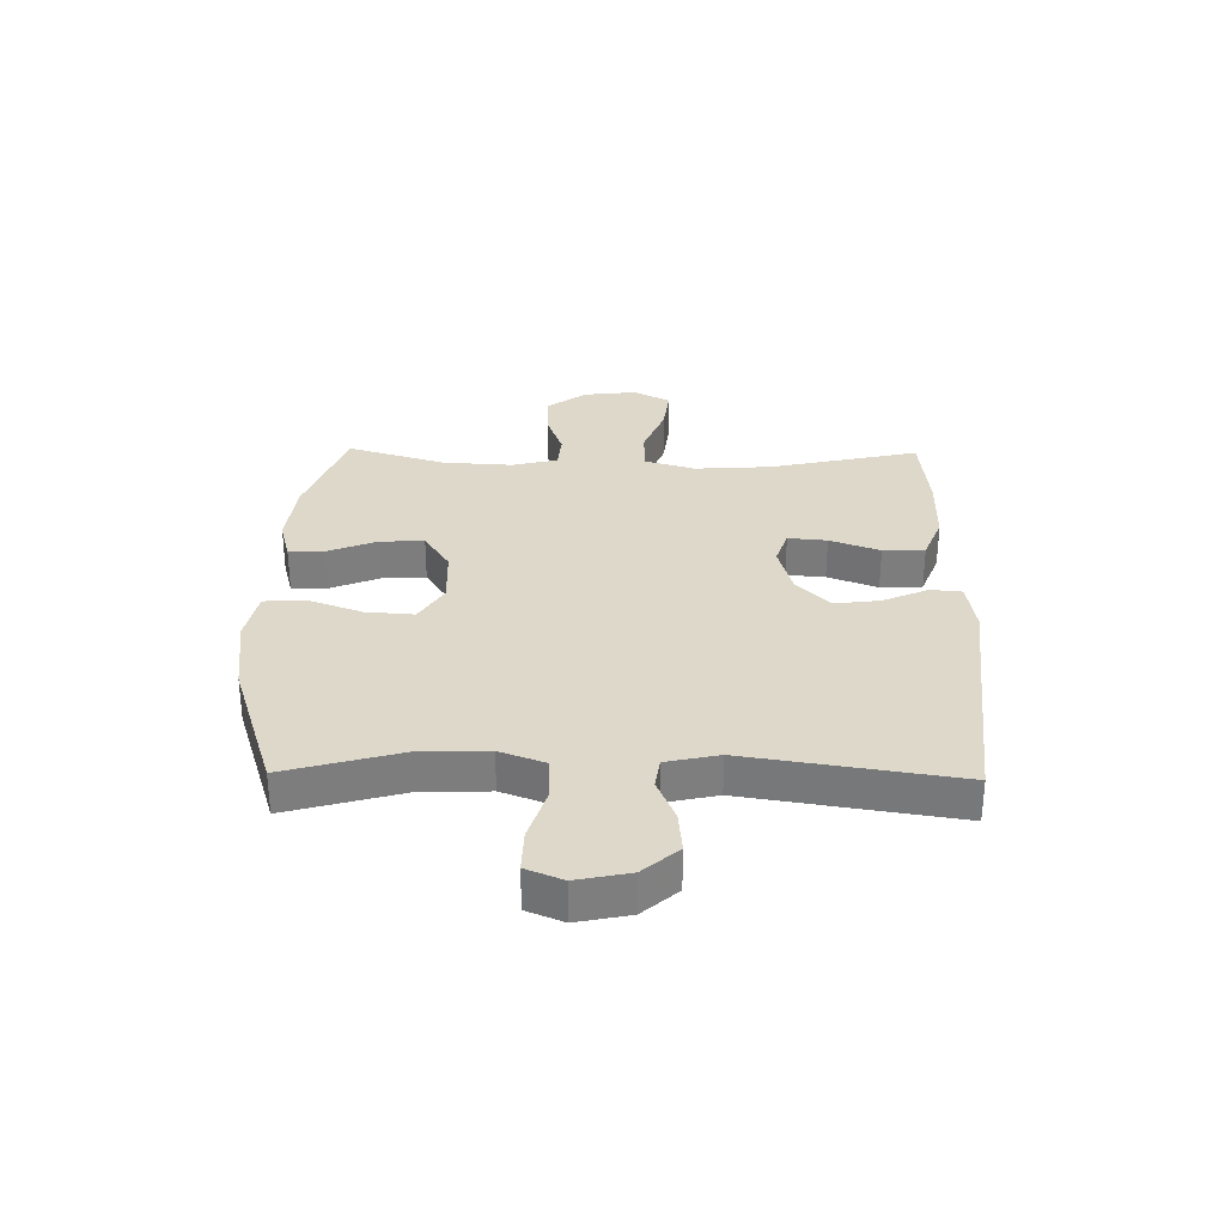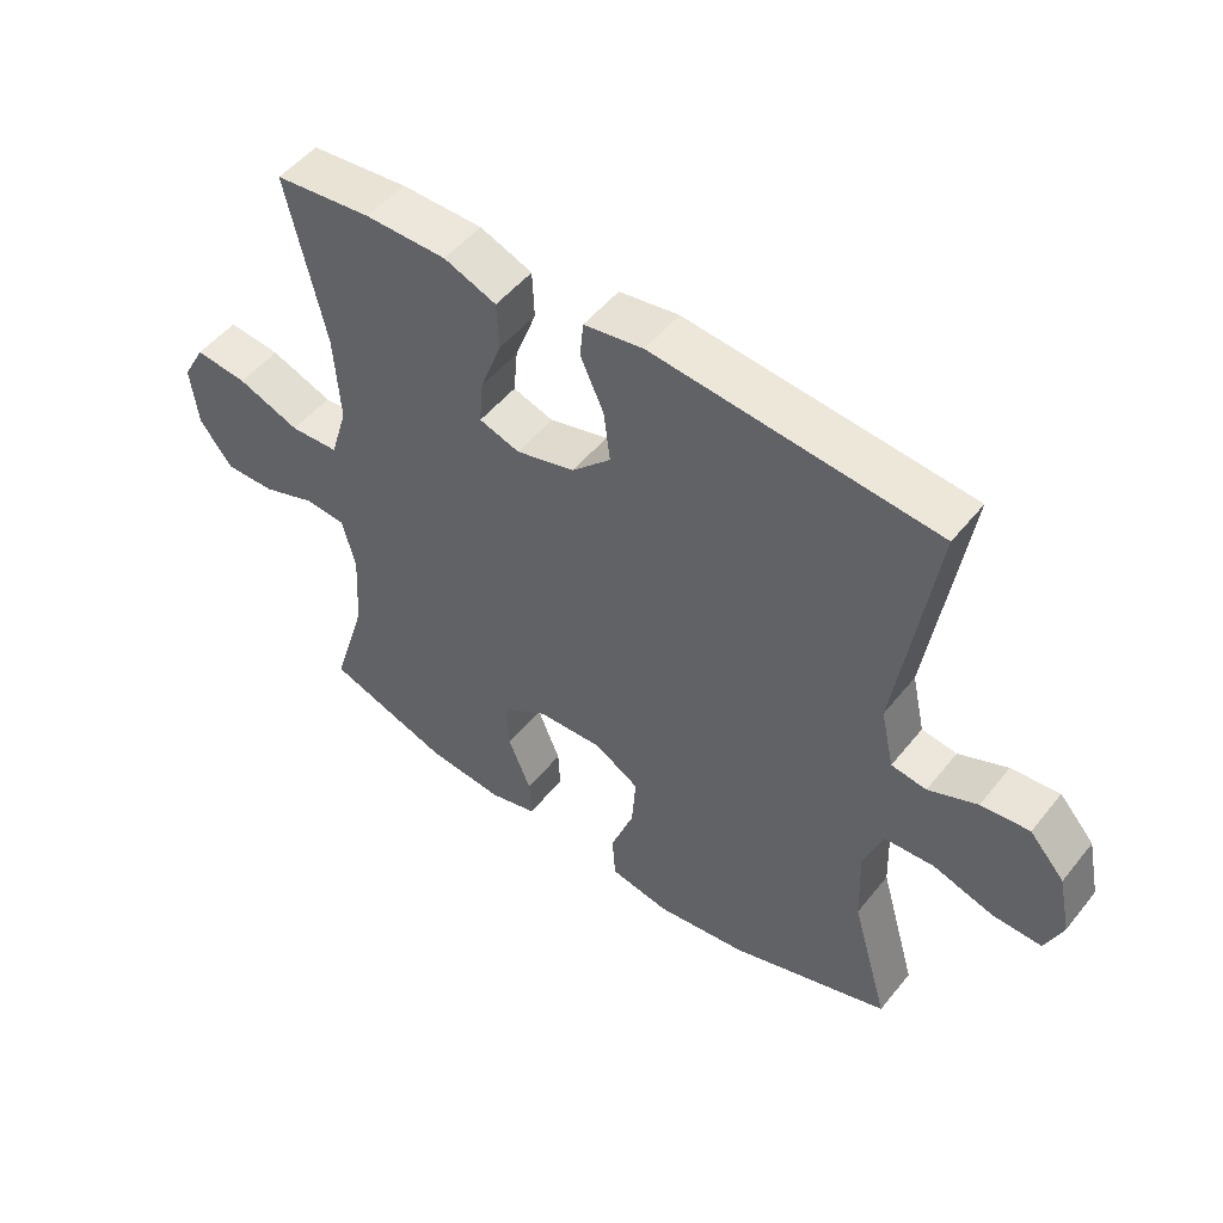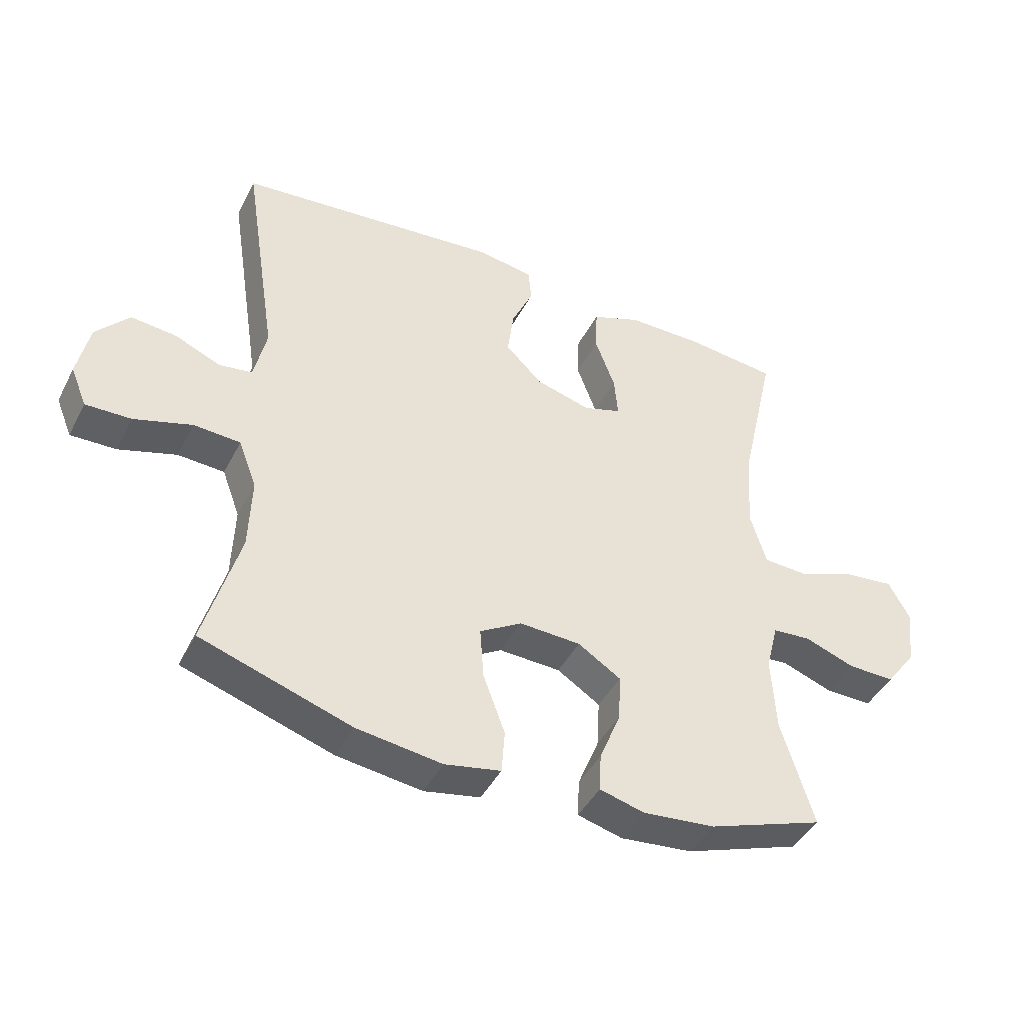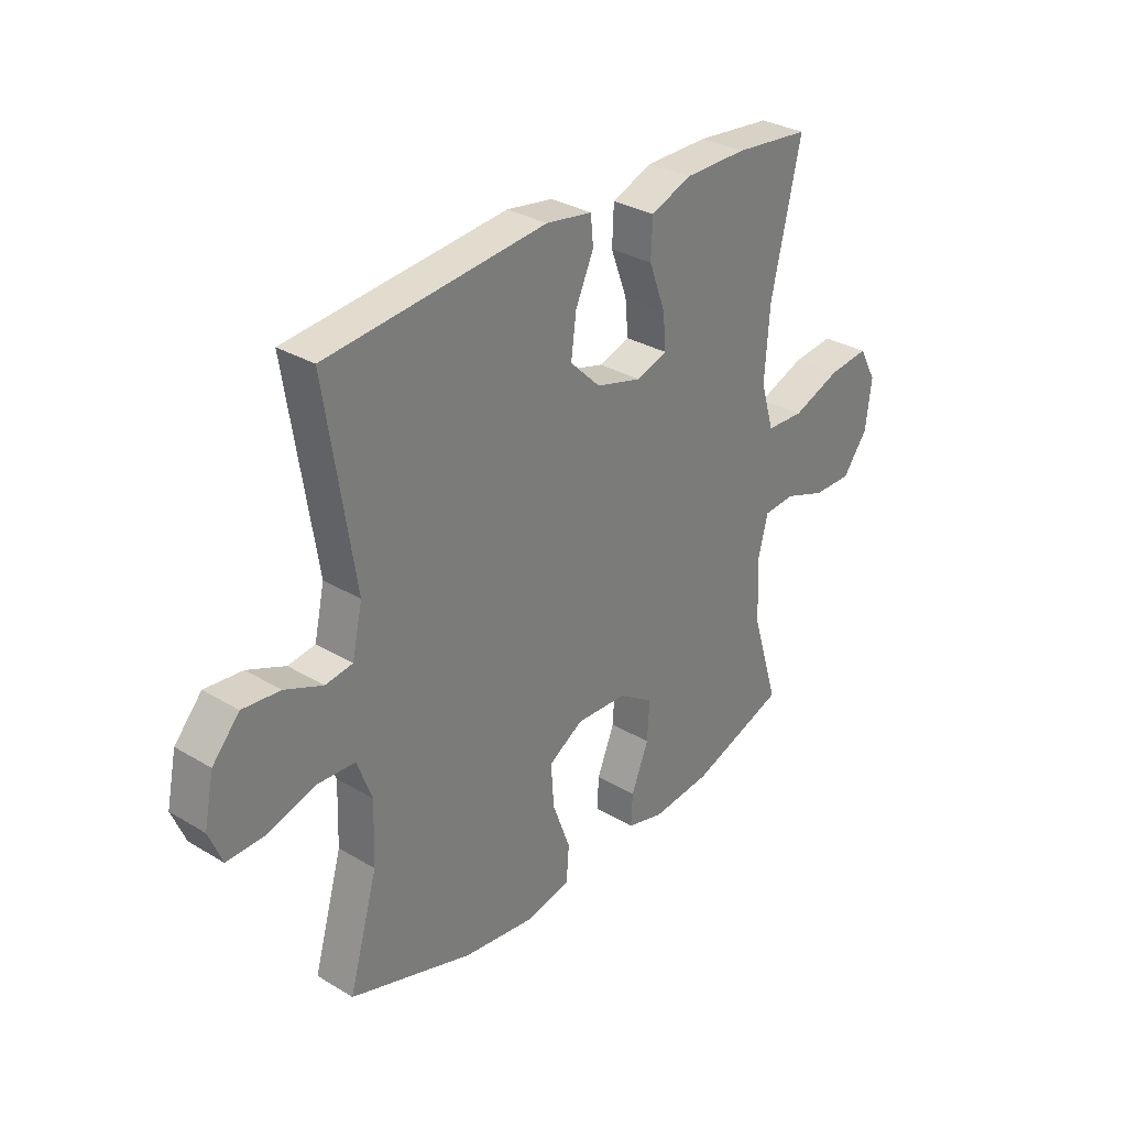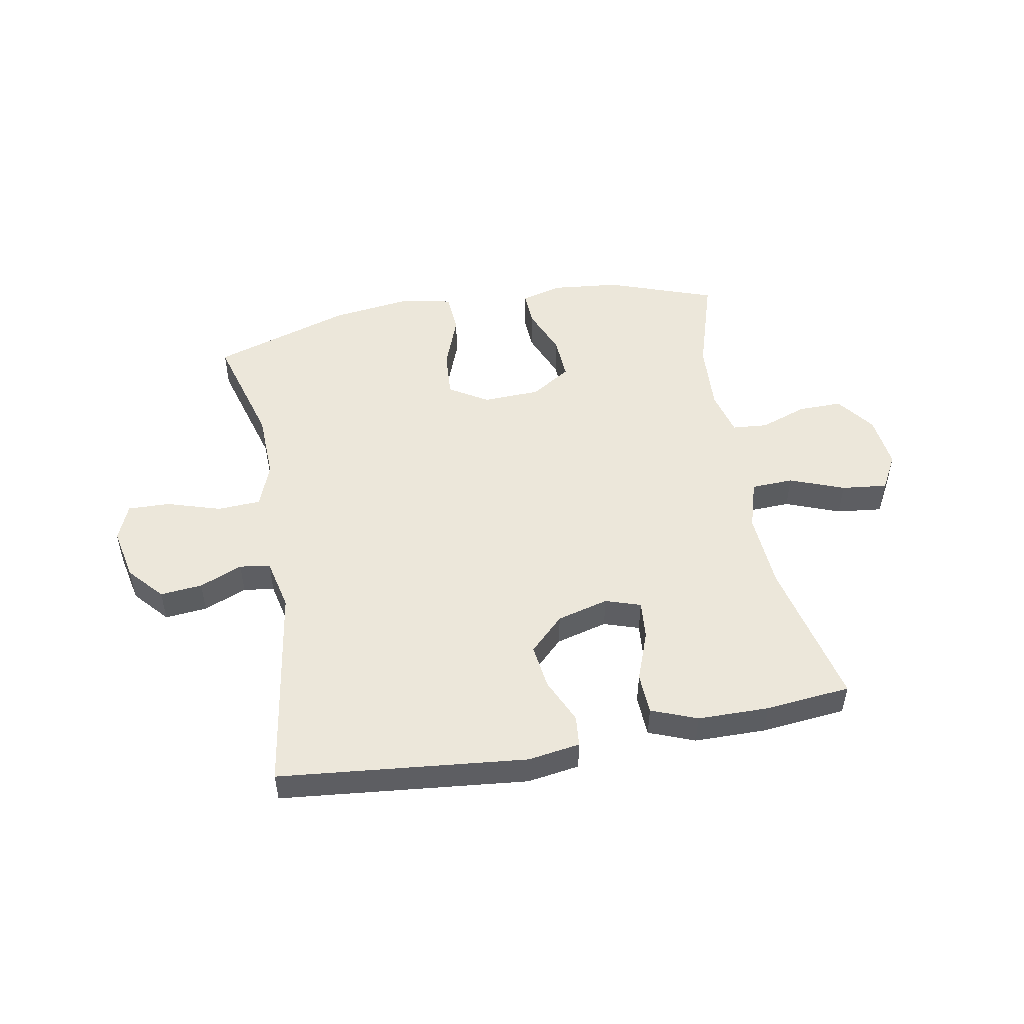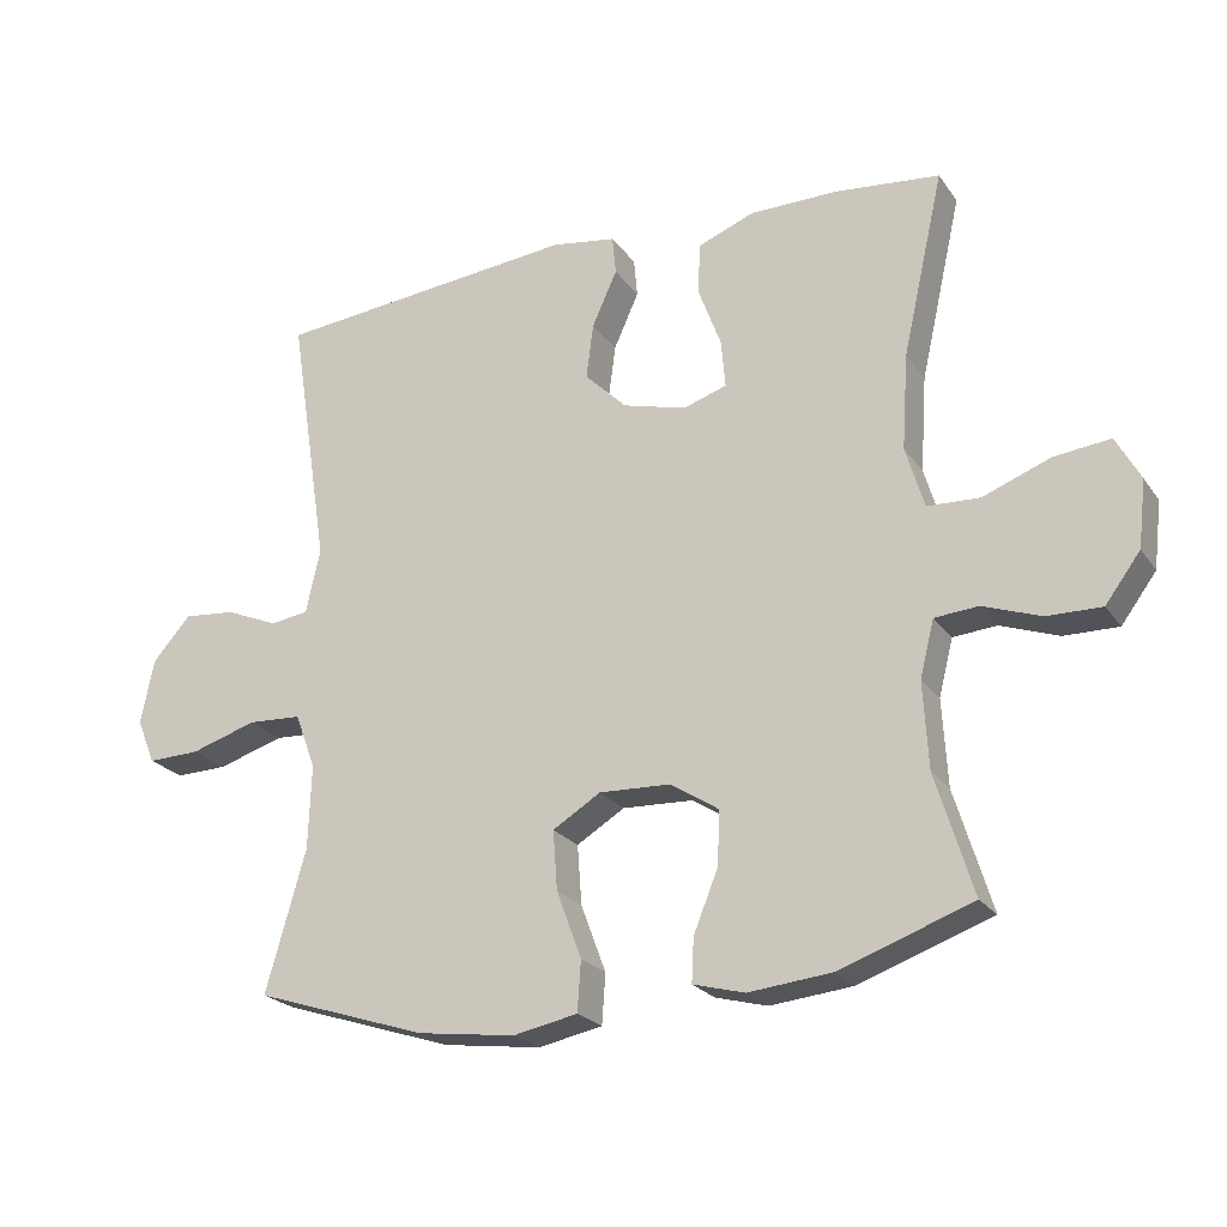
<metadata>
{"format":"obj","ext":"obj","renderer":"f3d","projection":"perspective","resolution":1024,"background":"white","views":[{"elev":31.0,"azim":-89.0,"up":"+Y"},{"elev":50.6,"azim":-142.7,"up":"+Z"},{"elev":-43.6,"azim":-25.9,"up":"+Z"},{"elev":31.2,"azim":-49.5,"up":"+Z"},{"elev":50.3,"azim":-10.3,"up":"+Y"},{"elev":-22.9,"azim":26.0,"up":"+Z"}]}
</metadata>
<code>
v -0.5 0.07 -0.5
v -0.444 0.07 -0.303
v -0.44 0.07 -0.185
v -0.469 0.07 -0.108
v -0.544 0.07 -0.104
v -0.637 0.07 -0.133
v -0.71 0.07 -0.135
v -0.736 0.07 -0.072
v -0.717 0.07 0.019
v -0.664 0.07 0.079
v -0.591 0.07 0.072
v -0.517 0.07 0.041
v -0.464 0.07 0.049
v -0.444 0.07 0.139
v -0.5 0.07 0.5
v -0.073 0.07 0.543
v 0.017 0.07 0.529
v 0.022 0.07 0.475
v -0.013 0.07 0.397
v -0.023 0.07 0.32
v 0.036 0.07 0.262
v 0.125 0.07 0.238
v 0.186 0.07 0.258
v 0.18 0.07 0.325
v 0.148 0.07 0.411
v 0.151 0.07 0.483
v 0.23 0.07 0.514
v 0.353 0.07 0.515
v 0.5 0.07 0.5
v 0.442 0.07 0.243
v 0.433 0.07 0.109
v 0.459 0.07 0.023
v 0.532 0.07 0.02
v 0.626 0.07 0.056
v 0.705 0.07 0.065
v 0.739 0.07 0.003
v 0.728 0.07 -0.09
v 0.679 0.07 -0.156
v 0.603 0.07 -0.155
v 0.522 0.07 -0.126
v 0.461 0.07 -0.131
v 0.441 0.07 -0.21
v 0.448 0.07 -0.331
v 0.5 0.07 -0.5
v 0.314 0.07 -0.566
v 0.198 0.07 -0.578
v 0.126 0.07 -0.559
v 0.129 0.07 -0.498
v 0.163 0.07 -0.414
v 0.167 0.07 -0.338
v 0.098 0.07 -0.294
v -0.001 0.07 -0.29
v -0.068 0.07 -0.331
v -0.062 0.07 -0.414
v -0.027 0.07 -0.508
v -0.032 0.07 -0.578
v -0.122 0.07 -0.596
v -0.259 0.07 -0.578
v -0.5 0 -0.5
v -0.444 0 -0.303
v -0.44 0 -0.185
v -0.469 0 -0.108
v -0.544 0 -0.104
v -0.637 0 -0.133
v -0.71 0 -0.135
v -0.736 0 -0.072
v -0.717 0 0.019
v -0.664 0 0.079
v -0.591 0 0.072
v -0.517 0 0.041
v -0.464 0 0.049
v -0.444 0 0.139
v -0.5 0 0.5
v -0.073 0 0.543
v 0.017 0 0.529
v 0.022 0 0.475
v -0.013 0 0.397
v -0.023 0 0.32
v 0.036 0 0.262
v 0.125 0 0.238
v 0.186 0 0.258
v 0.18 0 0.325
v 0.148 0 0.411
v 0.151 0 0.483
v 0.23 0 0.514
v 0.353 0 0.515
v 0.5 0 0.5
v 0.442 0 0.243
v 0.433 0 0.109
v 0.459 0 0.023
v 0.532 0 0.02
v 0.626 0 0.056
v 0.705 0 0.065
v 0.739 0 0.003
v 0.728 0 -0.09
v 0.679 0 -0.156
v 0.603 0 -0.155
v 0.522 0 -0.126
v 0.461 0 -0.131
v 0.441 0 -0.21
v 0.448 0 -0.331
v 0.5 0 -0.5
v 0.314 0 -0.566
v 0.198 0 -0.578
v 0.126 0 -0.559
v 0.129 0 -0.498
v 0.163 0 -0.414
v 0.167 0 -0.338
v 0.098 0 -0.294
v -0.001 0 -0.29
v -0.068 0 -0.331
v -0.062 0 -0.414
v -0.027 0 -0.508
v -0.032 0 -0.578
v -0.122 0 -0.596
v -0.259 0 -0.578
f 58 1 2
f 57 58 2
f 56 57 2
f 55 56 2
f 54 55 2
f 53 54 2 3
f 52 53 3 4
f 51 52 4
f 47 48 49
f 46 47 49
f 45 46 49
f 44 45 49
f 43 44 49
f 42 43 49 50
f 41 42 50 51
f 38 39 40
f 37 38 40
f 36 37 40
f 35 36 40
f 34 35 40
f 33 34 40
f 32 33 40 41
f 41 51 4
f 32 41 4
f 31 32 4
f 28 29 30
f 27 28 30
f 26 27 30
f 25 26 30
f 24 25 30
f 23 24 30 31
f 17 18 19
f 16 17 19
f 15 16 19
f 14 15 19
f 13 14 19 20
f 10 11 12
f 9 10 12
f 8 9 12
f 7 8 12
f 6 7 12
f 5 6 12
f 5 12 13
f 31 4 5
f 23 31 5
f 22 23 5
f 5 13 20 21
f 5 21 22
f 60 59 116
f 60 116 115
f 60 115 114
f 60 114 113
f 60 113 112
f 61 60 112 111
f 62 61 111 110
f 62 110 109
f 107 106 105
f 107 105 104
f 107 104 103
f 107 103 102
f 107 102 101
f 108 107 101 100
f 109 108 100 99
f 98 97 96
f 98 96 95
f 98 95 94
f 98 94 93
f 98 93 92
f 98 92 91
f 99 98 91 90
f 62 109 99
f 62 99 90
f 62 90 89
f 88 87 86
f 88 86 85
f 88 85 84
f 88 84 83
f 88 83 82
f 89 88 82 81
f 77 76 75
f 77 75 74
f 77 74 73
f 77 73 72
f 78 77 72 71
f 70 69 68
f 70 68 67
f 70 67 66
f 70 66 65
f 70 65 64
f 70 64 63
f 71 70 63
f 63 62 89
f 63 89 81
f 63 81 80
f 79 78 71 63
f 80 79 63
f 1 59 60 2
f 2 60 61 3
f 3 61 62 4
f 4 62 63 5
f 5 63 64 6
f 6 64 65 7
f 7 65 66 8
f 8 66 67 9
f 9 67 68 10
f 10 68 69 11
f 11 69 70 12
f 12 70 71 13
f 13 71 72 14
f 14 72 73 15
f 15 73 74 16
f 16 74 75 17
f 17 75 76 18
f 18 76 77 19
f 19 77 78 20
f 20 78 79 21
f 21 79 80 22
f 22 80 81 23
f 23 81 82 24
f 24 82 83 25
f 25 83 84 26
f 26 84 85 27
f 27 85 86 28
f 28 86 87 29
f 29 87 88 30
f 30 88 89 31
f 31 89 90 32
f 32 90 91 33
f 33 91 92 34
f 34 92 93 35
f 35 93 94 36
f 36 94 95 37
f 37 95 96 38
f 38 96 97 39
f 39 97 98 40
f 40 98 99 41
f 41 99 100 42
f 42 100 101 43
f 43 101 102 44
f 44 102 103 45
f 45 103 104 46
f 46 104 105 47
f 47 105 106 48
f 48 106 107 49
f 49 107 108 50
f 50 108 109 51
f 51 109 110 52
f 52 110 111 53
f 53 111 112 54
f 54 112 113 55
f 55 113 114 56
f 56 114 115 57
f 57 115 116 58
f 58 116 59 1

</code>
